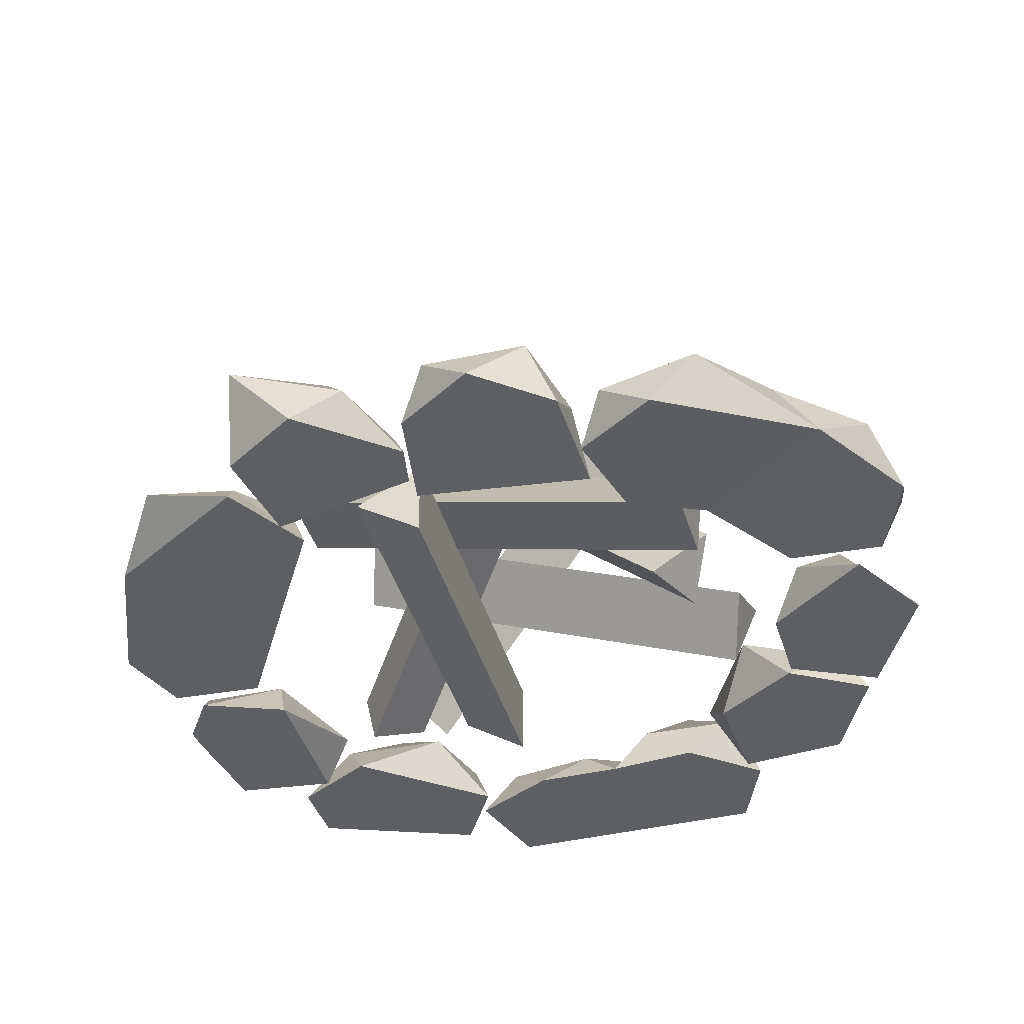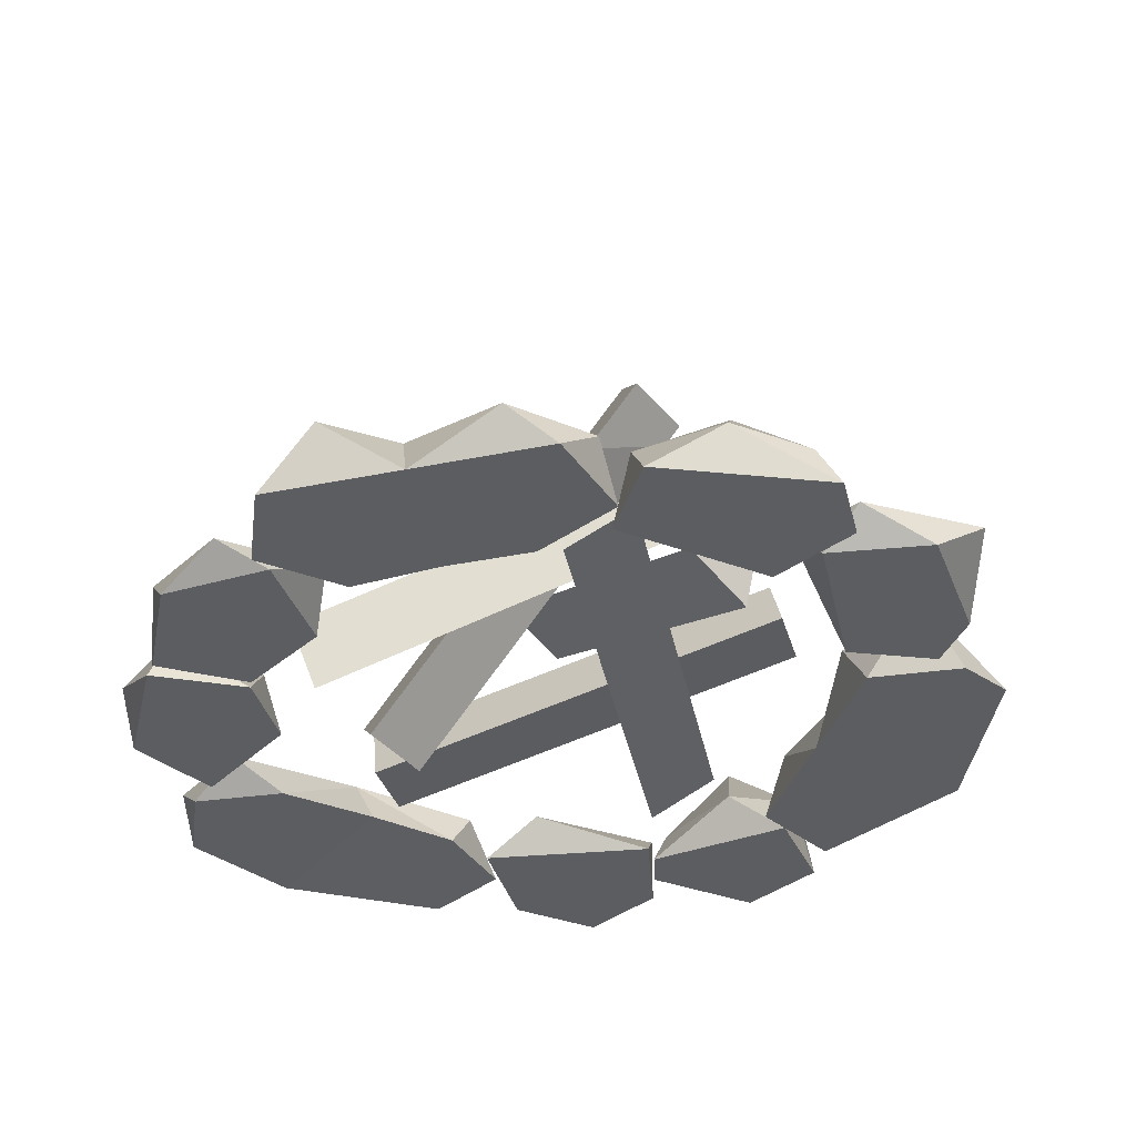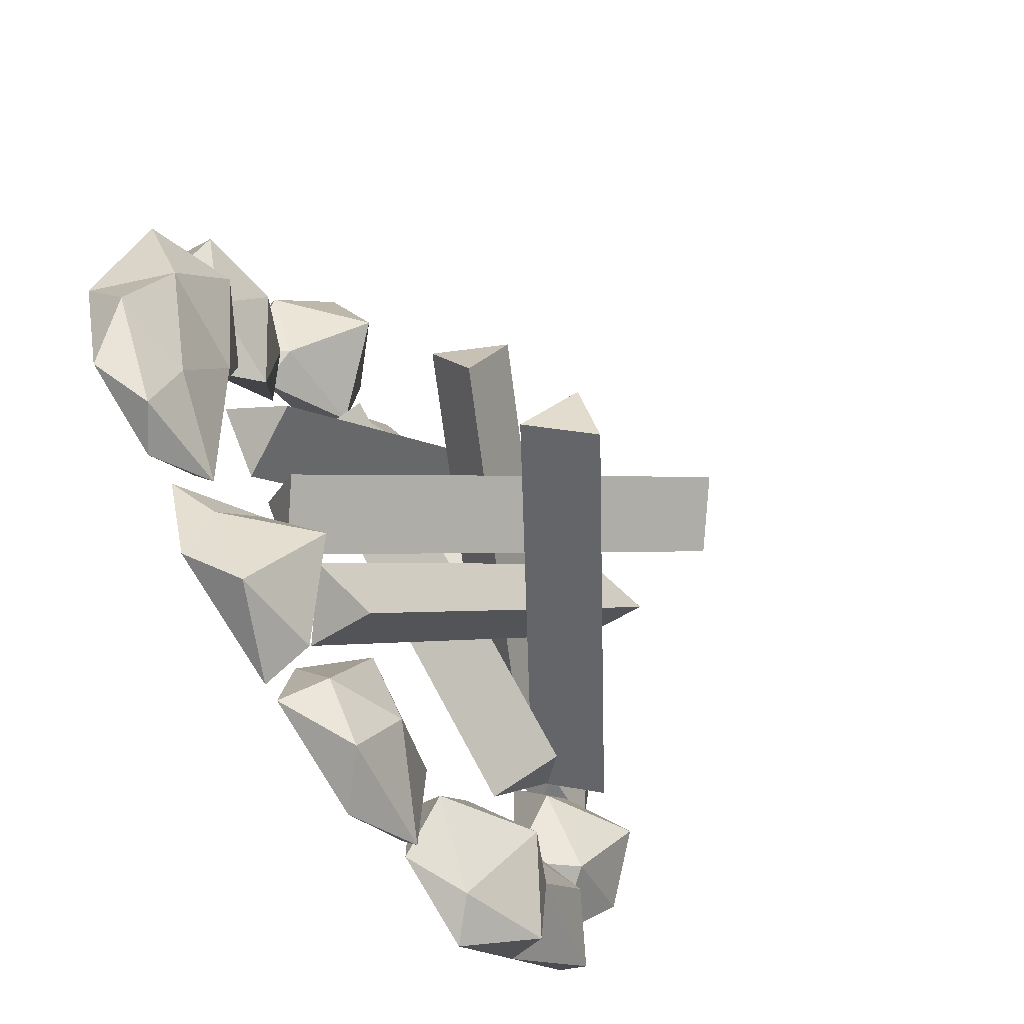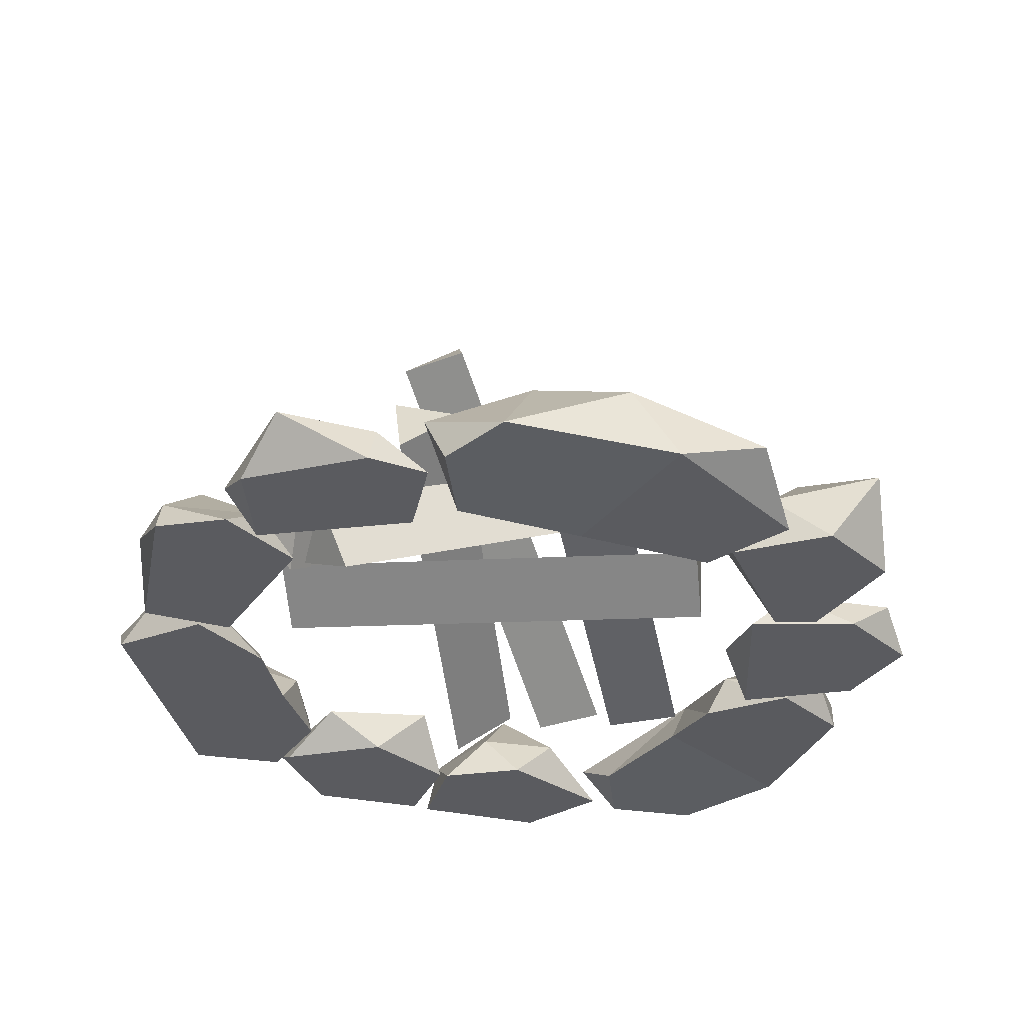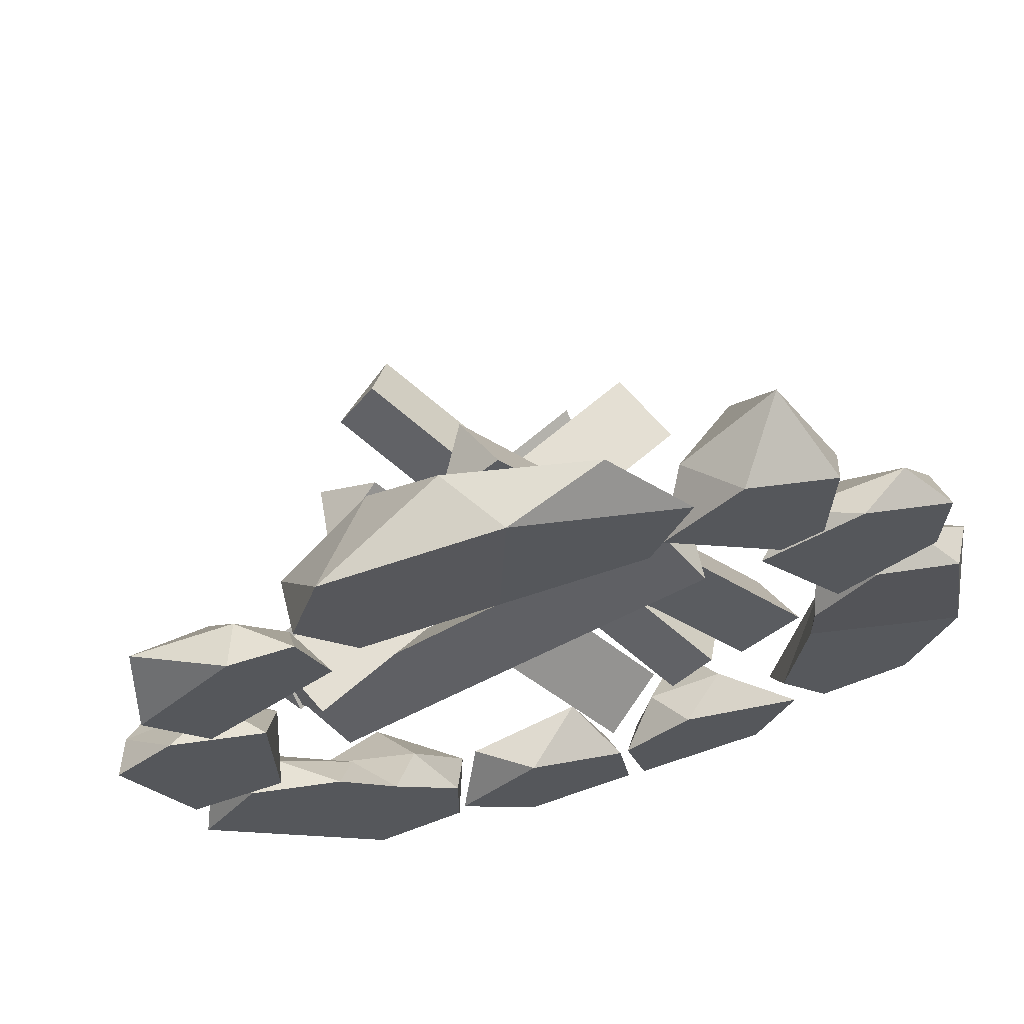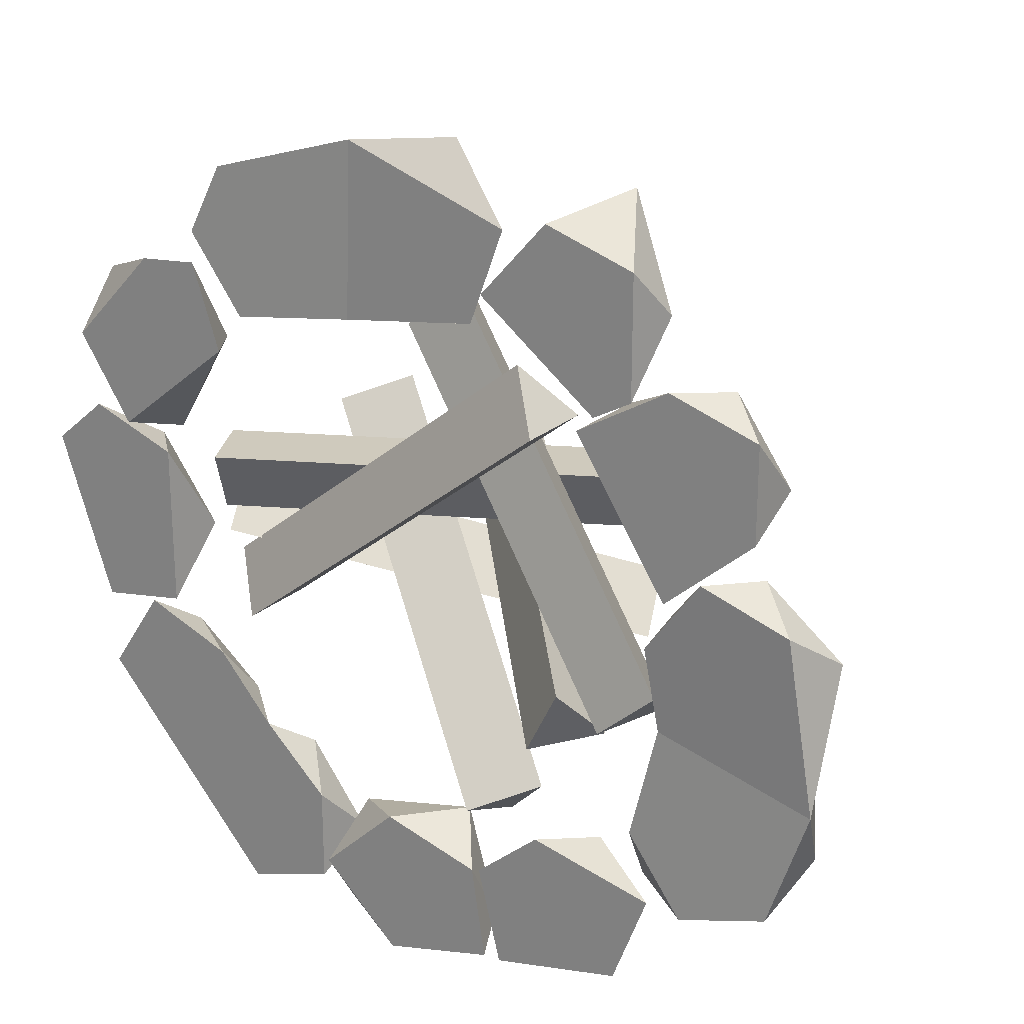
<metadata>
{"format":"obj","ext":"obj","renderer":"f3d","projection":"perspective","resolution":1024,"background":"white","views":[{"elev":-39.8,"azim":66.1,"up":"+Y"},{"elev":-36.7,"azim":-115.9,"up":"+Y"},{"elev":-69.5,"azim":122.7,"up":"+Z"},{"elev":-32.8,"azim":-29.9,"up":"+Y"},{"elev":66.7,"azim":-15.2,"up":"+Z"},{"elev":22.8,"azim":33.1,"up":"+Z"}]}
</metadata>
<code>
o Icosphere_Icosphere.001
v 0.08661 -0.002754 -0.3287
v 0.4611 -0.002754 0.05257
v 0.3611 -0.002754 0.08506
v 0.2993 -0.002754 0
v 0.3102 0.01012 -0.09714
v 0.4933 -0.002754 -0.1366
v 0.4127 0.03941 0.08759
v 0.3106 0.03793 0.02742
v 0.3407 0.06502 -0.1092
v 0.4564 0.07581 -0.1058
v 0.4933 0.05251 0.01189
v 0.4037 0.09589 -0.007731
v -0.02455 -0.002754 -0.2962
v -0.1134 -0.002754 -0.3812
v -0.02455 -0.002754 -0.4663
v 0.1025 -0.002754 -0.4338
v 0.04212 0.05987 -0.2929
v -0.08682 0.04167 -0.313
v -0.1008 0.02631 -0.4388
v 0.03101 0.04417 -0.4619
v 0.08578 0.04552 -0.4079
v 0.00113 0.07281 -0.382
v -0.3232 -0.002754 0.08043
v -0.4232 -0.002754 0.1183
v -0.485 -0.002754 0.06615
v -0.4232 -0.002754 -0.1183
v -0.3232 -0.002754 -0.1013
v -0.3675 0.0425 0.08108
v -0.4713 0.0417 0.04498
v -0.4635 0.04807 -0.04644
v -0.3698 0.06011 -0.1036
v -0.3074 0.05387 -0.0218
v -0.4063 0.1083 -0.009381
v 0.1284 -0.002754 0.4111
v -0.05803 -0.002754 0.476
v -0.06496 -0.002754 0.2839
v 0.08957 -0.002754 0.3071
v 0.04795 0.03632 0.4848
v -0.1034 0.07541 0.4531
v -0.09309 0.1024 0.3446
v 0.05422 0.06247 0.3159
v 0.09949 0.03315 0.3975
v 0.000522 0.07913 0.3923
v -0.2579 -0.002754 -0.1522
v -0.3579 -0.002754 -0.112
v -0.4197 -0.002754 -0.2048
v -0.3201 -0.002754 -0.3203
v -0.1941 -0.002754 -0.2268
v -0.322 0.03748 -0.1415
v -0.4011 0.03829 -0.1543
v -0.4034 0.04022 -0.2575
v -0.2701 0.07218 -0.3049
v -0.238 0.03413 -0.2063
v -0.3415 0.07287 -0.2107
v -0.1206 -0.002754 -0.2982
v -0.2206 -0.002754 -0.4358
v -0.1206 -0.002754 -0.4033
v -0.1624 0.04151 -0.2586
v -0.2761 0.06128 -0.3996
v -0.1807 0.03251 -0.4212
v -0.1017 0.04971 -0.3552
v -0.1963 0.1069 -0.3416
v 0.3091 -0.002754 -0.296
v 0.1693 -0.002754 -0.2635
v 0.09595 -0.002754 -0.3262
v 0.1224 -0.002754 -0.4336
v 0.2693 -0.002754 -0.4011
v 0.2229 0.0451 -0.2665
v 0.1398 0.04801 -0.2987
v 0.126 0.04941 -0.4117
v 0.2247 0.04196 -0.4336
v 0.2697 0.02718 -0.3313
v 0.1967 0.112 -0.3489
v 0.2862 -0.002754 -0.2179
v 0.348 -0.002754 -0.3029
v 0.448 -0.002754 -0.2704
v 0.2851 0.02968 -0.2822
v 0.3937 0.03015 -0.3052
v 0.4798 0.04285 -0.2095
v 0.3865 0.05477 -0.2244
v 0.4197 -0.002754 0.2465
v 0.3197 -0.002754 0.279
v 0.2154 -0.002754 0.2182
v 0.3197 -0.002754 0.05466
v 0.4197 -0.002754 0.1413
v 0.3748 0.0353 0.2792
v 0.2559 0.03356 0.2448
v 0.2646 0.03594 0.0939
v 0.3714 0.0416 0.1009
v 0.4253 0.05832 0.1806
v 0.3296 0.0725 0.1918
v 0.2781 -0.002754 0.3924
v 0.1781 -0.002754 0.4249
v 0.1017 -0.002754 0.3399
v 0.2349 -0.002754 0.236
v 0.2781 -0.002754 0.2598
v 0.2328 0.07858 0.4509
v 0.1349 0.05931 0.3741
v 0.1325 0.04215 0.2834
v 0.2472 0.03991 0.2599
v 0.296 0.04232 0.3403
v 0.2102 0.1264 0.331
v -0.2409 0.009135 0.4196
v -0.2715 -0.002754 0.3464
v -0.2097 -0.002754 0.2613
v -0.2702 0.07457 0.294
v -0.1641 0.06116 0.2626
v -0.1694 0.1148 0.3565
v -0.273 -0.002754 0.3112
v -0.3414 -0.002754 0.3046
v -0.4415 -0.002754 0.2004
v -0.3797 -0.002754 0.1052
v -0.2414 -0.002754 0.2158
v -0.3258 0.04424 0.2908
v -0.4338 0.04666 0.268
v -0.4288 0.0336 0.1216
v -0.3379 0.04297 0.0958
v -0.2742 0.05176 0.2119
v -0.3525 0.09034 0.1845
v -0.2784 0.0419 0.01092
v 0.1731 0.2566 0.01092
v -0.2598 0.002798 0.08592
v 0.1917 0.2175 0.08592
v -0.297 0.08101 0.08592
v 0.1545 0.2957 0.08592
v -0.2323 0.1134 -0.1114
v 0.1618 0.08928 0.1954
v -0.2364 0.02691 -0.113
v 0.1577 0.002784 0.1938
v -0.2804 0.07119 -0.053
v 0.1137 0.04707 0.2538
v 0.2972 0.02402 -0.06997
v -0.0261 0.1476 0.2908
v 0.2321 0.01949 -0.1268
v -0.09127 0.1431 0.234
v 0.274 0.09432 -0.1149
v -0.04935 0.2179 0.2459
v 0.1414 0.05424 -0.2333
v -0.1449 0.2235 0.1401
v 0.07652 0.003501 -0.26
v -0.2098 0.1728 0.1133
v 0.084 0.08409 -0.2908
v -0.2023 0.2534 0.08252
v 0.1884 0.007131 -0.08971
v -0.1176 0.357 0.09448
v 0.1483 0.01235 -0.1663
v -0.1577 0.3622 0.01791
v 0.2164 0.06313 -0.1495
v -0.08962 0.413 0.03465
v -0.3003 0.111 0.03468
v 0.1142 0.3594 -0.09359
v -0.3297 0.118 -0.04651
v 0.08487 0.3664 -0.1748
v -0.2816 0.04967 -0.02355
v 0.1329 0.2981 -0.1518
f 13 1 17
f 1 16 21
f 15 14 19
f 13 14 15 16 1
f 3 4 5 6 2
f 2 6 11
f 3 2 7
f 4 3 8
f 5 4 9
f 6 5 10
f 2 11 7
f 3 7 8
f 4 8 9
f 5 9 10
f 6 10 11
f 7 11 12
f 8 7 12
f 9 8 12
f 10 9 12
f 11 10 12
f 14 13 18
f 16 15 20
f 1 21 17
f 13 17 18
f 14 18 19
f 15 19 20
f 16 20 21
f 17 21 22
f 18 17 22
f 19 18 22
f 20 19 22
f 21 20 22
f 24 23 28
f 23 27 32
f 26 25 30
f 24 25 26 27 23
f 25 24 29
f 27 26 31
f 23 32 28
f 24 28 29
f 25 29 30
f 26 30 31
f 27 31 32
f 28 32 33
f 29 28 33
f 30 29 33
f 31 30 33
f 32 31 33
f 35 34 38
f 34 37 42
f 36 35 40
f 35 36 37 34
f 37 36 41
f 34 42 38
f 35 38 39
f 35 39 40
f 36 40 41
f 37 41 42
f 38 42 43
f 39 38 43
f 40 39 43
f 41 40 43
f 42 41 43
f 45 44 49
f 44 48 53
f 47 46 51
f 45 46 47 48 44
f 46 45 50
f 48 47 52
f 44 53 49
f 45 49 50
f 46 50 51
f 47 51 52
f 48 52 53
f 49 53 54
f 50 49 54
f 51 50 54
f 52 51 54
f 53 52 54
f 48 55 58
f 55 57 61
f 56 47 59
f 48 47 56 57 55
f 57 56 60
f 55 61 58
f 48 58 52
f 47 52 59
f 56 59 60
f 57 60 61
f 58 61 62
f 52 58 62
f 59 52 62
f 60 59 62
f 61 60 62
f 64 63 68
f 63 67 72
f 66 65 70
f 64 65 66 67 63
f 65 64 69
f 67 66 71
f 63 72 68
f 64 68 69
f 65 69 70
f 66 70 71
f 67 71 72
f 68 72 73
f 69 68 73
f 70 69 73
f 71 70 73
f 72 71 73
f 6 76 79
f 75 74 77
f 5 74 75 76 6
f 74 5 9
f 76 75 78
f 6 79 10
f 74 9 77
f 75 77 78
f 76 78 79
f 10 79 80
f 9 10 80
f 77 9 80
f 78 77 80
f 79 78 80
f 82 81 86
f 81 85 90
f 84 83 88
f 82 83 84 85 81
f 83 82 87
f 85 84 89
f 81 90 86
f 82 86 87
f 83 87 88
f 84 88 89
f 85 89 90
f 86 90 91
f 87 86 91
f 88 87 91
f 89 88 91
f 90 89 91
f 93 92 97
f 92 96 101
f 95 94 99
f 93 94 95 96 92
f 94 93 98
f 96 95 100
f 92 101 97
f 93 97 98
f 94 98 99
f 95 99 100
f 96 100 101
f 97 101 102
f 98 97 102
f 99 98 102
f 100 99 102
f 101 100 102
f 103 35 39
f 105 104 106
f 103 104 105 36 35
f 36 105 107
f 104 103 106
f 105 106 107
f 36 107 40
f 39 40 108
f 103 39 108
f 106 103 108
f 107 106 108
f 40 107 108
f 110 109 114
f 109 113 118
f 112 111 116
f 110 111 112 113 109
f 111 110 115
f 113 112 117
f 109 118 114
f 110 114 115
f 111 115 116
f 112 116 117
f 113 117 118
f 114 118 119
f 115 114 119
f 116 115 119
f 117 116 119
f 118 117 119
f 120 121 123 122
f 122 123 125 124
f 123 121 125
f 124 125 121 120
f 120 122 124
f 126 127 129 128
f 128 129 131 130
f 129 127 131
f 130 131 127 126
f 126 128 130
f 132 133 135 134
f 134 135 137 136
f 135 133 137
f 136 137 133 132
f 132 134 136
f 138 139 141 140
f 140 141 143 142
f 141 139 143
f 142 143 139 138
f 138 140 142
f 144 145 147 146
f 146 147 149 148
f 147 145 149
f 148 149 145 144
f 144 146 148
f 150 151 153 152
f 152 153 155 154
f 153 151 155
f 154 155 151 150
f 150 152 154

</code>
